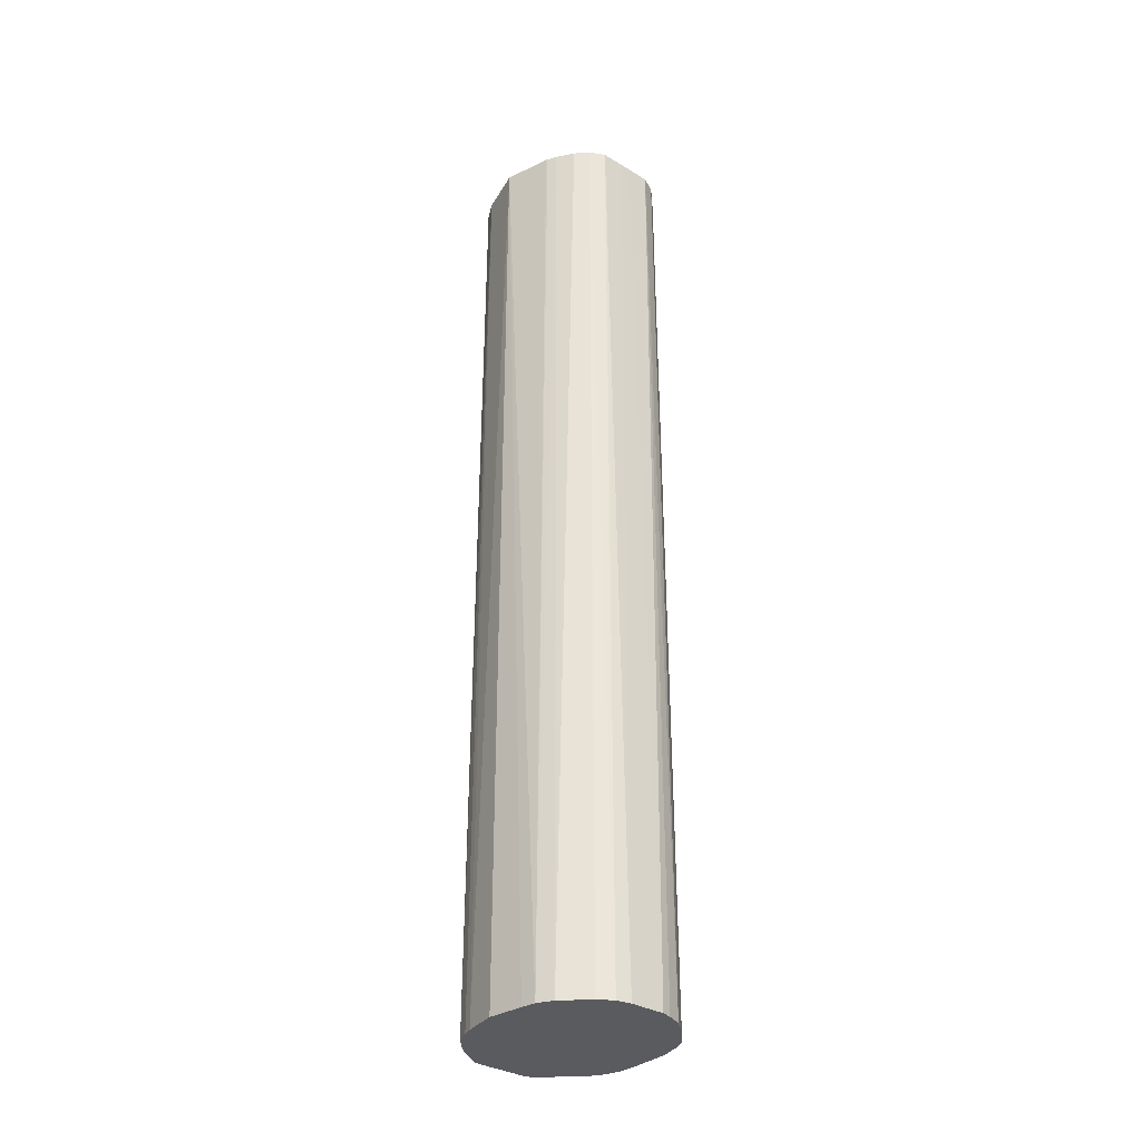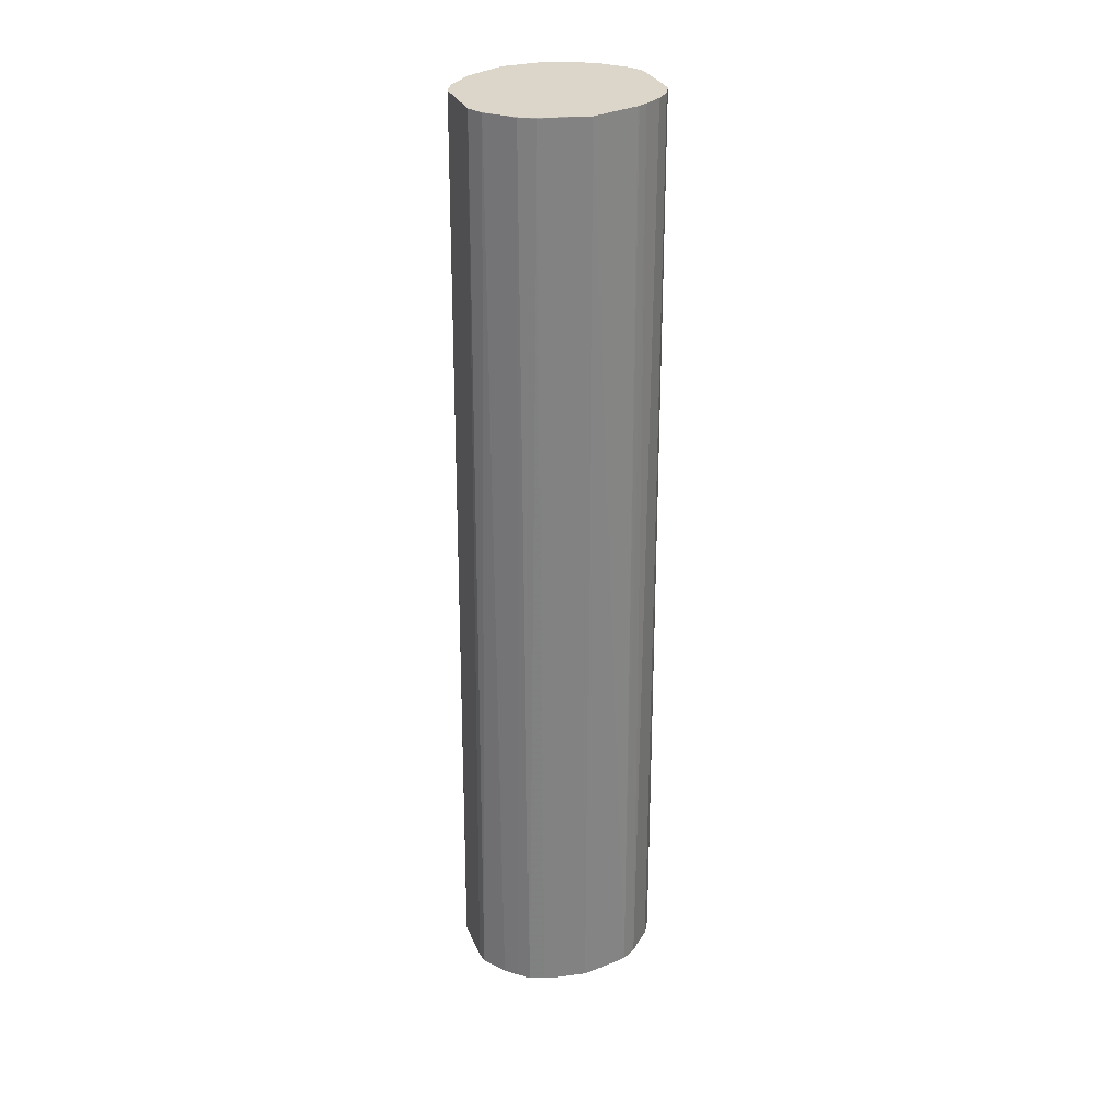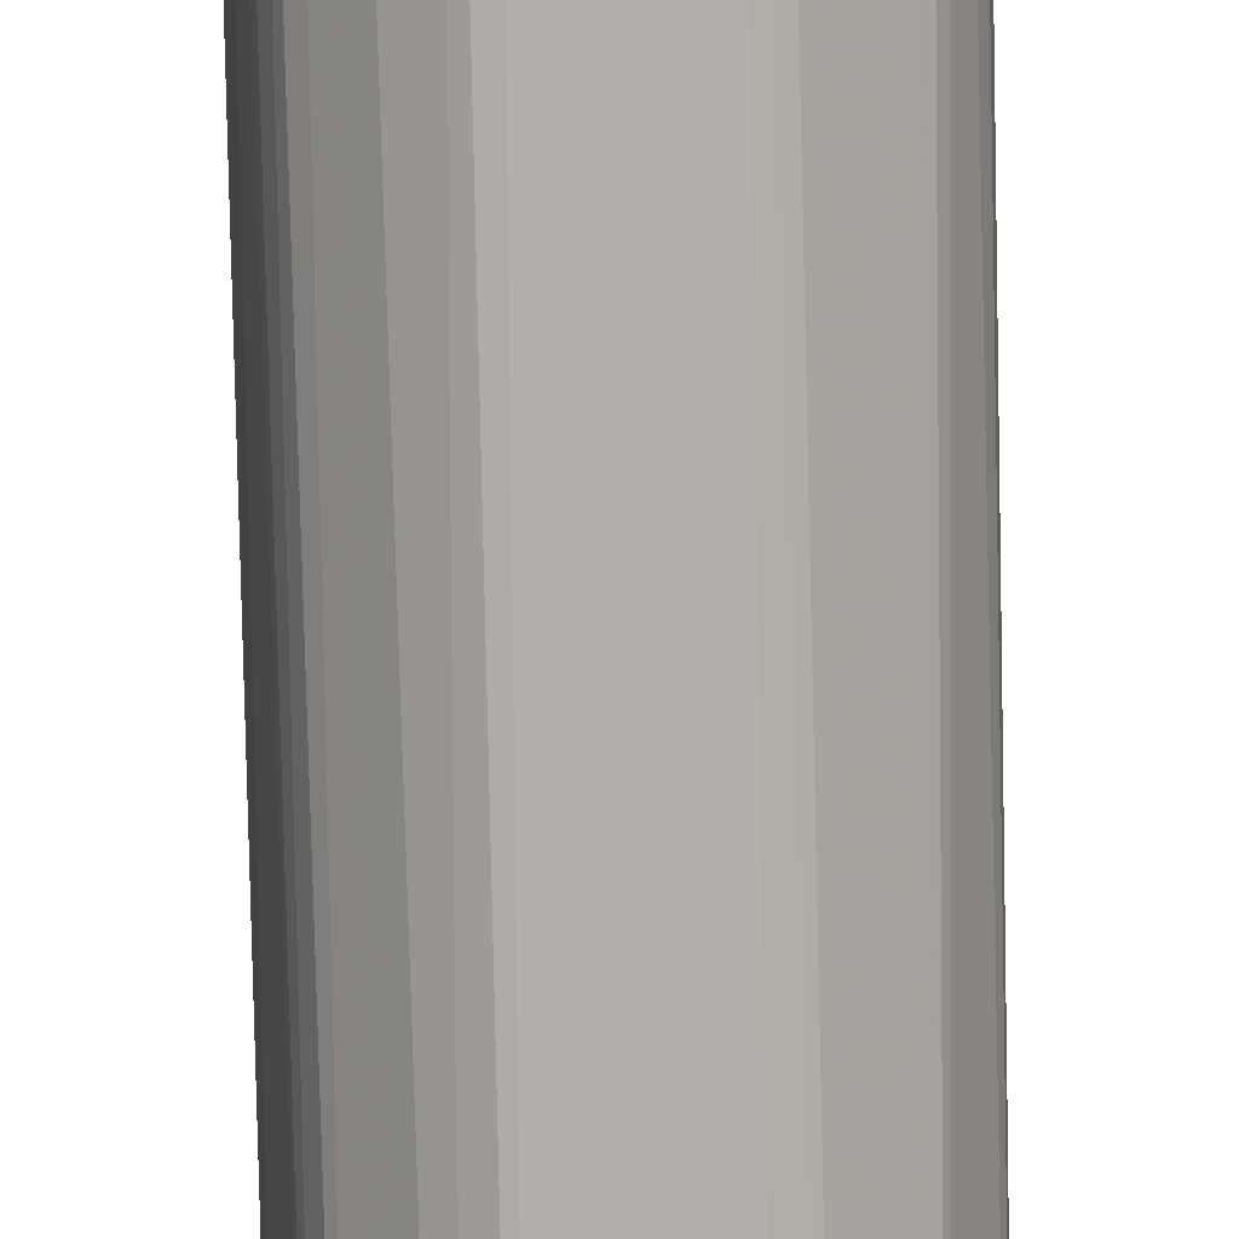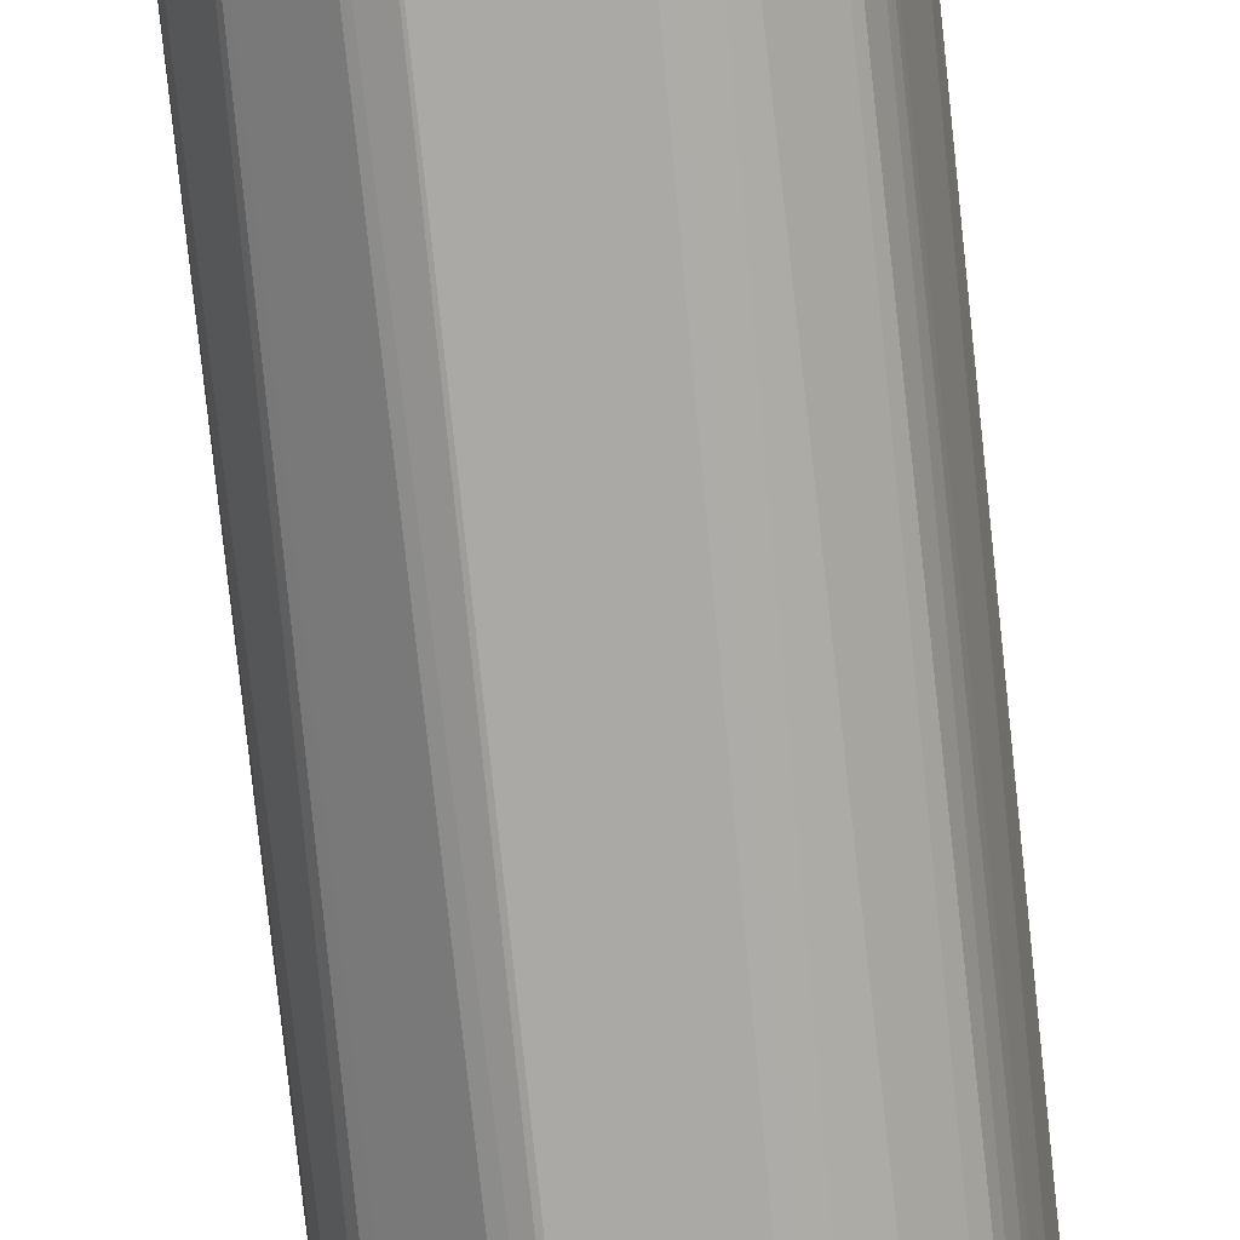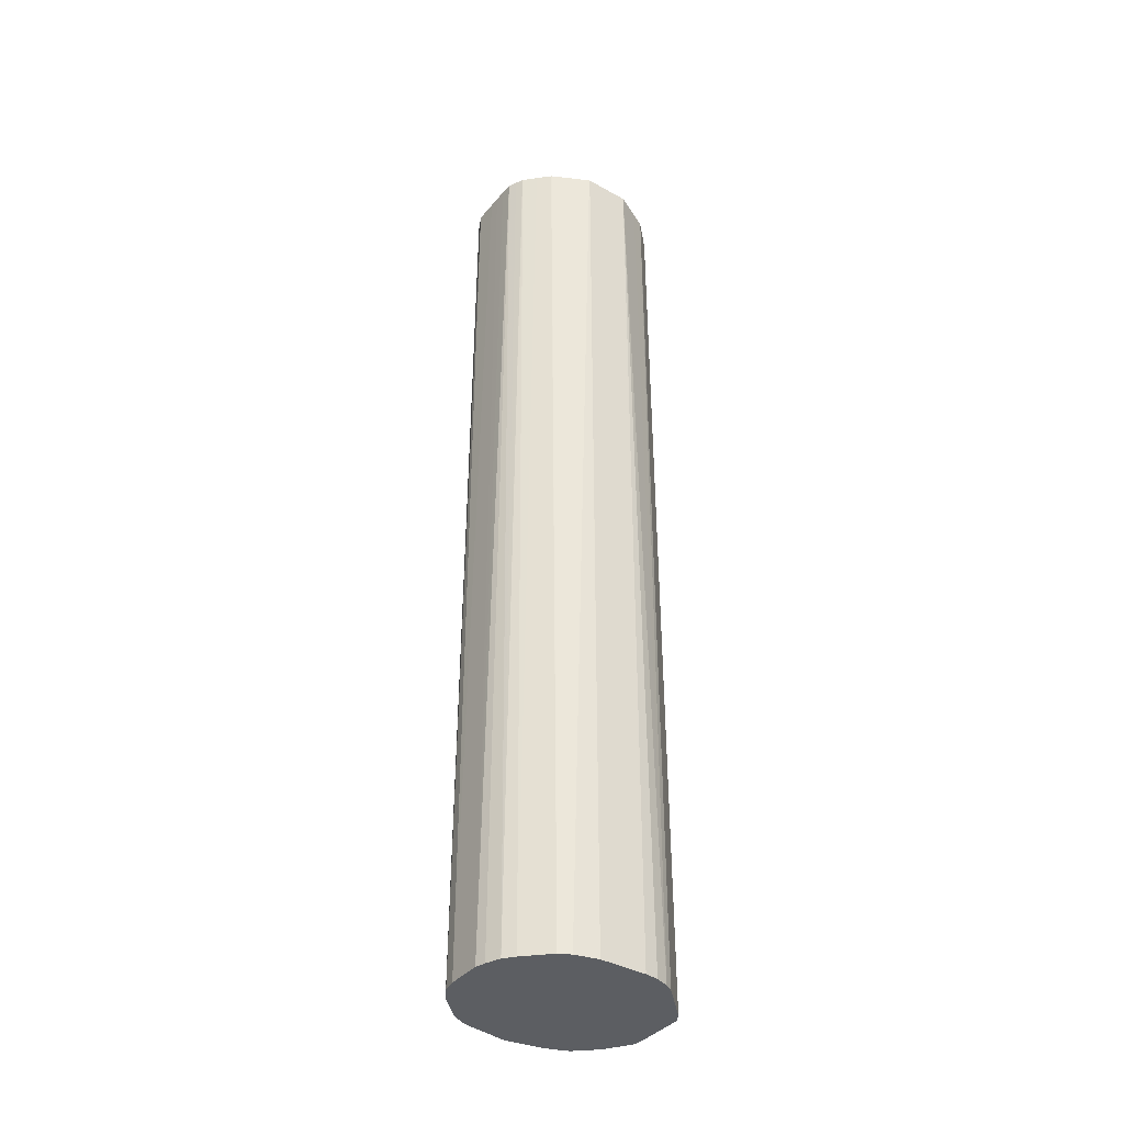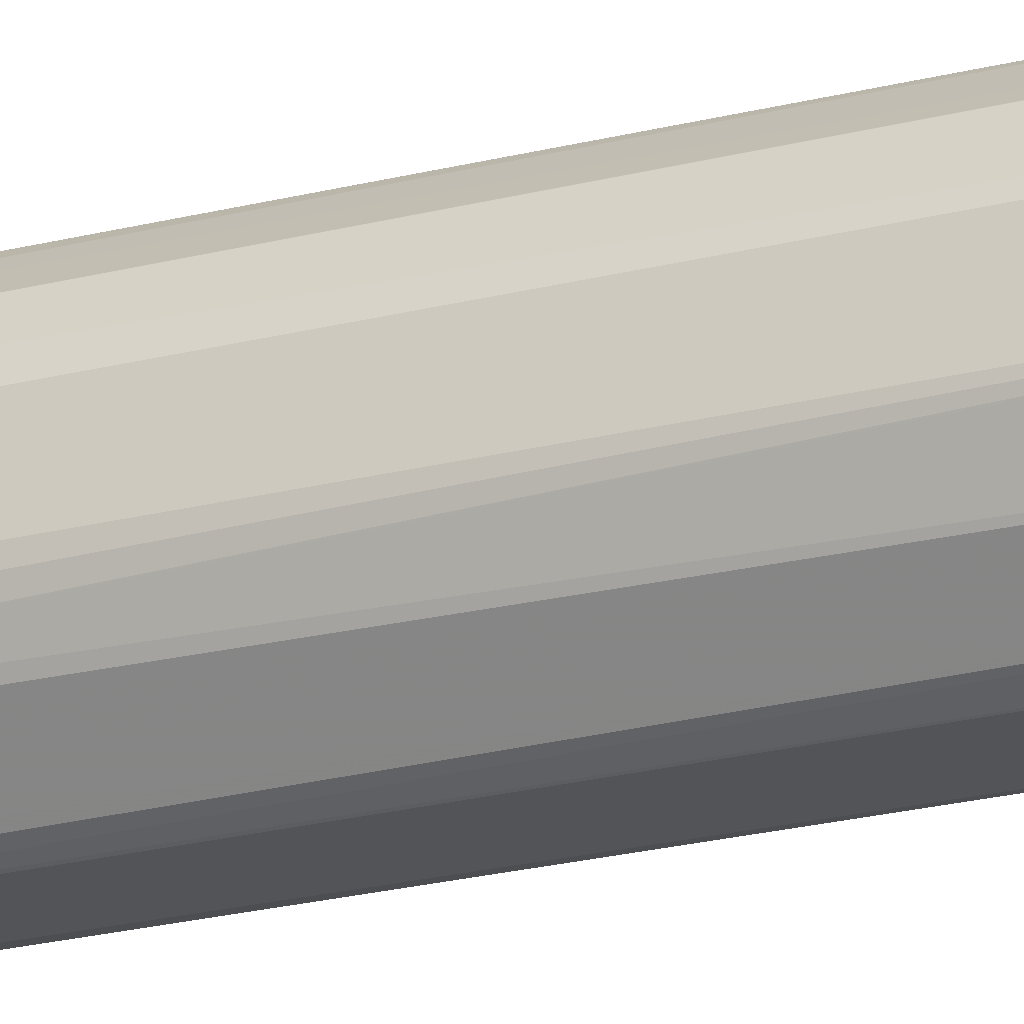
<metadata>
{"format":"obj","ext":"obj","renderer":"f3d","projection":"perspective","resolution":1024,"background":"white","views":[{"elev":-33.0,"azim":-39.8,"up":"+Y"},{"elev":29.7,"azim":-110.1,"up":"+Y"},{"elev":-79.0,"azim":1.2,"up":"+Z"},{"elev":-75.3,"azim":-174.0,"up":"+Z"},{"elev":-38.2,"azim":54.9,"up":"+Y"},{"elev":-23.2,"azim":113.3,"up":"+Z"}]}
</metadata>
<code>
v 0.01761 -0.7487 -0.3567
v 0.02012 -0.7487 -0.3561
v -0.01761 -0.7487 -0.3567
v 0.01761 -0.02604 -0.3523
v 0.02643 -0.7487 -0.3523
v 0.02935 -0.02604 -0.3464
v -0.02643 -0.7487 -0.3556
v -0.02641 -0.02647 -0.3523
v -0.01761 -0.02604 -0.3523
v 0.03082 -0.7465 -0.3479
v 0.03082 -0.7487 -0.3479
v 0.04696 -0.02604 -0.3288
v -0.04405 -0.7487 -0.3435
v -0.03816 -0.02647 -0.3464
v -0.03216 -0.02604 -0.3494
v -0.0268 -0.02604 -0.3521
v -0.02641 -0.02604 -0.3522
v 0.04844 -0.7465 -0.3303
v 0.04844 -0.7487 -0.3303
v 0.04863 -0.02604 -0.3255
v 0.05661 -0.7487 -0.3196
v 0.05284 -0.7487 -0.3259
v -0.05286 -0.7487 -0.3347
v -0.04696 -0.02604 -0.3376
v -0.03803 -0.02604 -0.3465
v 0.05246 -0.02604 -0.3178
v 0.06025 -0.7487 -0.3096
v 0.06127 -0.02604 -0.3002
v 0.06164 -0.02604 -0.2995
v -0.05944 -0.7487 -0.327
v -0.05577 -0.02647 -0.3288
v -0.05575 -0.02604 -0.3286
v 0.06164 -0.7398 -0.2995
v 0.06164 -0.7487 -0.2994
v 0.06164 -0.02604 -0.2642
v -0.06385 -0.7487 -0.3159
v -0.06164 -0.02647 -0.3171
v -0.05875 -0.02604 -0.3227
v -0.0559 -0.02604 -0.3284
v 0.06164 -0.7487 -0.2642
v 0.06155 -0.02604 -0.2638
v -0.06604 -0.7487 -0.3082
v -0.07045 -0.02604 -0.2819
v -0.06155 -0.02604 -0.3171
v 0.05723 -0.7487 -0.2466
v 0.05274 -0.02604 -0.2462
v -0.07045 -0.7487 -0.2818
v -0.07045 -0.7398 -0.2819
v -0.05978 -0.02604 -0.2466
v -0.06604 -0.7487 -0.2554
v -0.06384 -0.7487 -0.2444
v 0.05284 -0.7487 -0.2378
v 0.04994 -0.02604 -0.2406
v -0.05929 -0.02604 -0.2454
v -0.05725 -0.7487 -0.2334
v -0.05725 -0.7442 -0.2334
v -0.05553 -0.02604 -0.2388
v 0.044 -0.7487 -0.229
v 0.04709 -0.02604 -0.2349
v 0.04685 -0.02604 -0.2346
v -0.03963 -0.7487 -0.2158
v -0.03963 -0.7442 -0.2158
v -0.04696 -0.02604 -0.2261
v -0.05488 -0.02604 -0.2378
v 0.03522 -0.7487 -0.2202
v 0.03803 -0.02604 -0.2258
v -0.02861 -0.7487 -0.2092
v -0.03816 -0.02604 -0.2173
v 0.02751 -0.7487 -0.2136
v 0.02948 -0.02604 -0.2173
v -0.01762 -0.7487 -0.207
v -0.02641 -0.02604 -0.2114
v -0.0268 -0.02604 -0.2116
v 0.01644 -0.7487 -0.2092
v 0.02922 -0.02604 -0.2171
v 0.02361 -0.02604 -0.2143
v 0.01761 -0.02604 -0.2114
v 0.008787 -0.7487 -0.207
v -0.008801 -0.02604 -0.2112
v 0.008425 -0.02604 -0.2113
v -0.0005759 -0.02604 -0.2112
f 27 29 33
f 29 35 40
f 27 33 34
f 29 40 34
f 29 34 33
f 30 36 37
f 30 37 31
f 36 42 37
f 31 38 39
f 31 39 32
f 35 41 40
f 37 43 44
f 37 44 38
f 40 41 45
f 24 31 32
f 37 42 43
f 31 37 38
f 23 31 24
f 12 21 22
f 21 29 27
f 7 16 8
f 41 46 45
f 8 16 17
f 8 17 9
f 10 18 19
f 10 19 11
f 12 20 21
f 23 30 31
f 12 22 18
f 13 24 14
f 14 24 25
f 14 25 15
f 18 22 19
f 20 26 21
f 21 26 28
f 21 28 29
f 13 23 24
f 42 47 48
f 67 71 72
f 43 48 47
f 61 67 62
f 62 67 68
f 65 66 70
f 65 70 69
f 67 72 73
f 67 73 68
f 69 70 75
f 60 66 65
f 69 75 76
f 69 77 74
f 71 78 81
f 71 81 79
f 71 79 72
f 74 77 78
f 77 80 78
f 78 80 81
f 69 76 77
f 42 48 43
f 58 60 65
f 56 63 64
f 43 47 50
f 43 50 51
f 43 51 49
f 45 46 53
f 45 53 52
f 49 51 54
f 51 55 56
f 56 64 57
f 51 56 57
f 52 53 59
f 52 59 60
f 52 60 58
f 55 61 62
f 55 62 56
f 56 62 68
f 56 68 63
f 51 57 54
f 7 14 15
f 7 15 16
f 6 18 10
f 1 51 50
f 1 50 47
f 1 47 42
f 1 42 36
f 1 36 30
f 1 30 23
f 1 23 13
f 1 55 51
f 1 13 7
f 1 3 9
f 1 9 4
f 1 4 2
f 2 4 6
f 2 6 5
f 3 7 8
f 3 8 9
f 1 7 3
f 4 9 17
f 1 61 55
f 1 71 67
f 7 13 14
f 1 2 5
f 1 5 11
f 1 11 19
f 1 19 22
f 1 22 21
f 1 21 27
f 1 67 61
f 1 27 34
f 1 40 45
f 1 45 52
f 1 52 58
f 1 65 69
f 1 69 74
f 1 74 78
f 1 78 71
f 1 34 40
f 4 17 16
f 1 58 65
f 4 15 25
f 4 70 66
f 4 66 60
f 4 60 59
f 4 59 53
f 4 53 46
f 4 46 41
f 4 41 35
f 4 75 70
f 4 35 29
f 4 26 20
f 4 20 12
f 4 12 6
f 5 10 11
f 5 6 10
f 4 16 15
f 6 12 18
f 4 28 26
f 4 76 75
f 4 29 28
f 4 80 77
f 4 24 32
f 4 25 24
f 4 77 76
f 4 32 39
f 4 39 38
f 4 38 44
f 4 43 49
f 4 49 54
f 4 54 57
f 4 44 43
f 4 64 63
f 4 63 68
f 4 81 80
f 4 68 73
f 4 73 72
f 4 79 81
f 4 57 64
f 4 72 79

</code>
